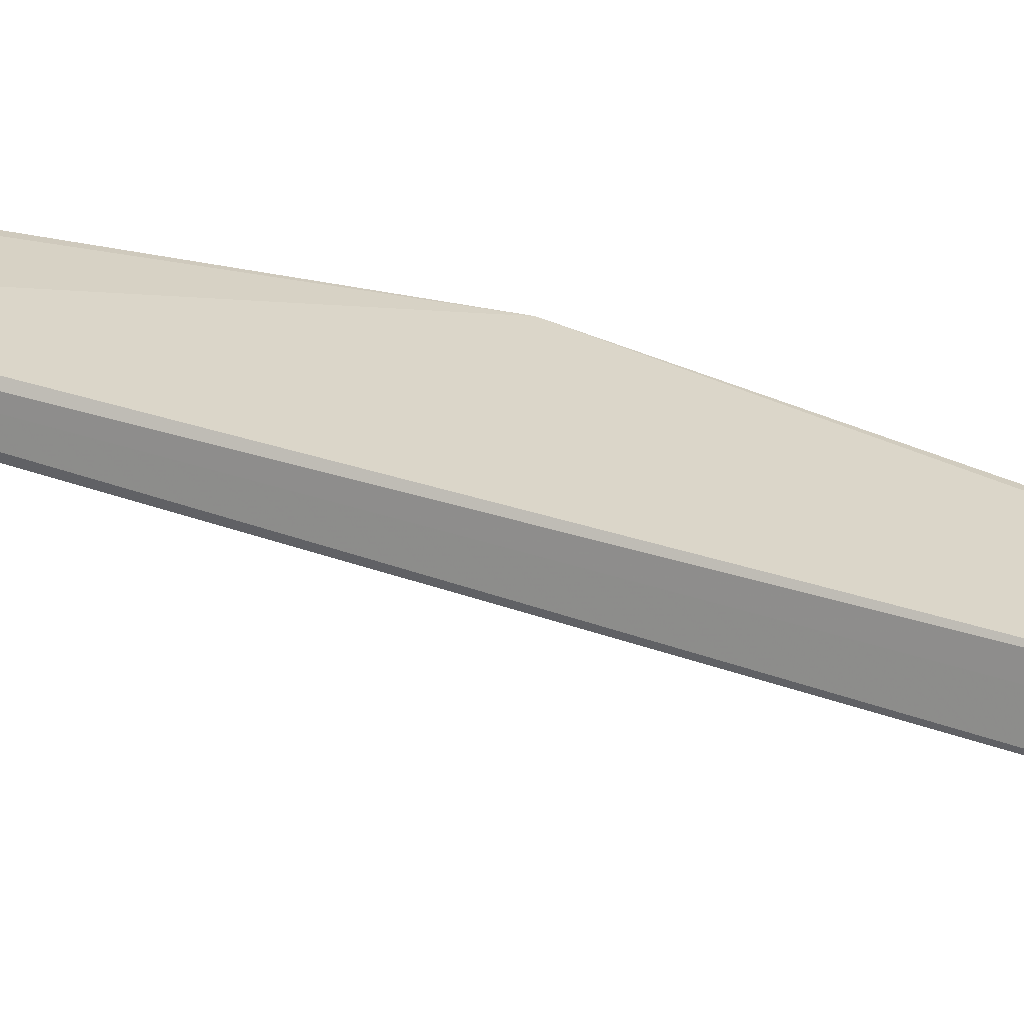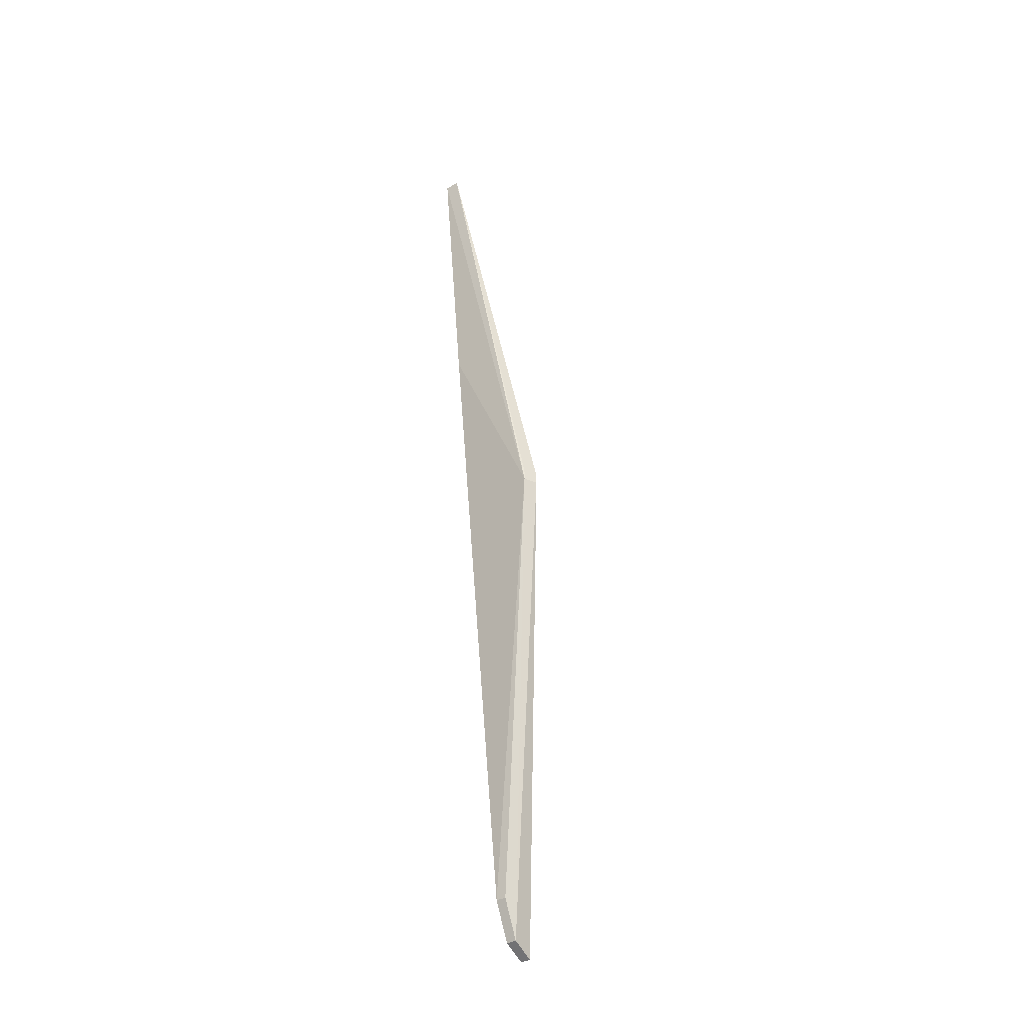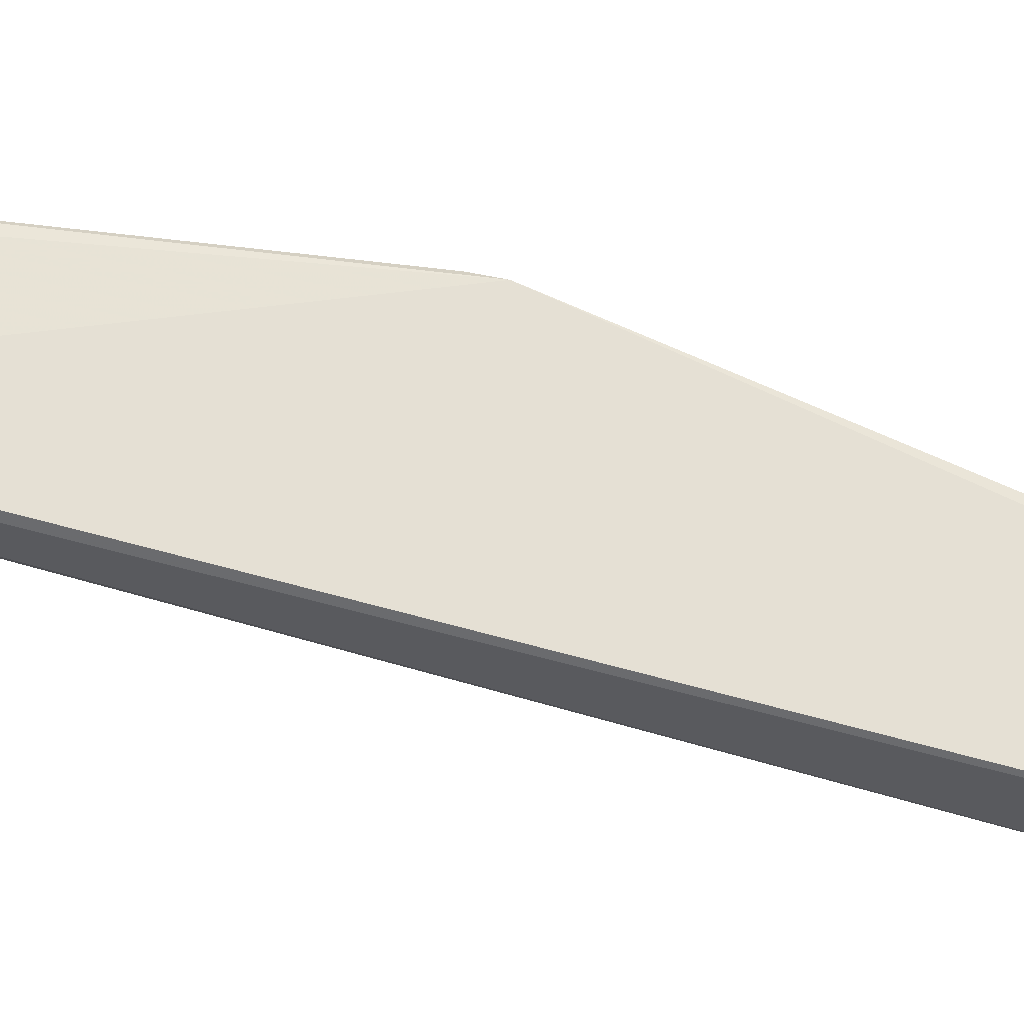
<metadata>
{"format":"obj","ext":"obj","renderer":"f3d","projection":"perspective","resolution":1024,"background":"white","views":[{"elev":20.3,"azim":110.4,"up":"+Y"},{"elev":-37.5,"azim":-144.9,"up":"+Z"},{"elev":58.0,"azim":102.3,"up":"+Y"}]}
</metadata>
<code>
v -0.1316 0.1525 0.1446
v -0.1333 0.1316 0.01314
v -0.1333 0.1517 0.144
v -0.1319 0.1316 0.01314
v -0.1319 0.1372 0.0198
v -0.1319 0.1517 0.144
v -0.1319 0.1349 0.01464
v -0.1439 0.1445 0.08009
v -0.1439 0.1445 0.0815
v -0.143 0.1463 0.08009
v -0.1336 0.1525 0.1446
v -0.1319 0.1484 0.107
v -0.1333 0.1372 0.0198
v -0.143 0.1463 0.0815
v -0.1333 0.1349 0.01464
f 3 2 4
f 6 3 4
f 6 4 1
f 7 4 2
f 7 5 1
f 7 1 4
f 9 8 2
f 9 2 3
f 10 8 9
f 11 1 10
f 11 6 1
f 11 3 6
f 11 9 3
f 12 10 1
f 12 1 5
f 12 5 10
f 13 10 5
f 13 5 7
f 14 11 10
f 14 10 9
f 14 9 11
f 15 13 7
f 15 7 2
f 15 2 8
f 15 8 10
f 15 10 13

</code>
